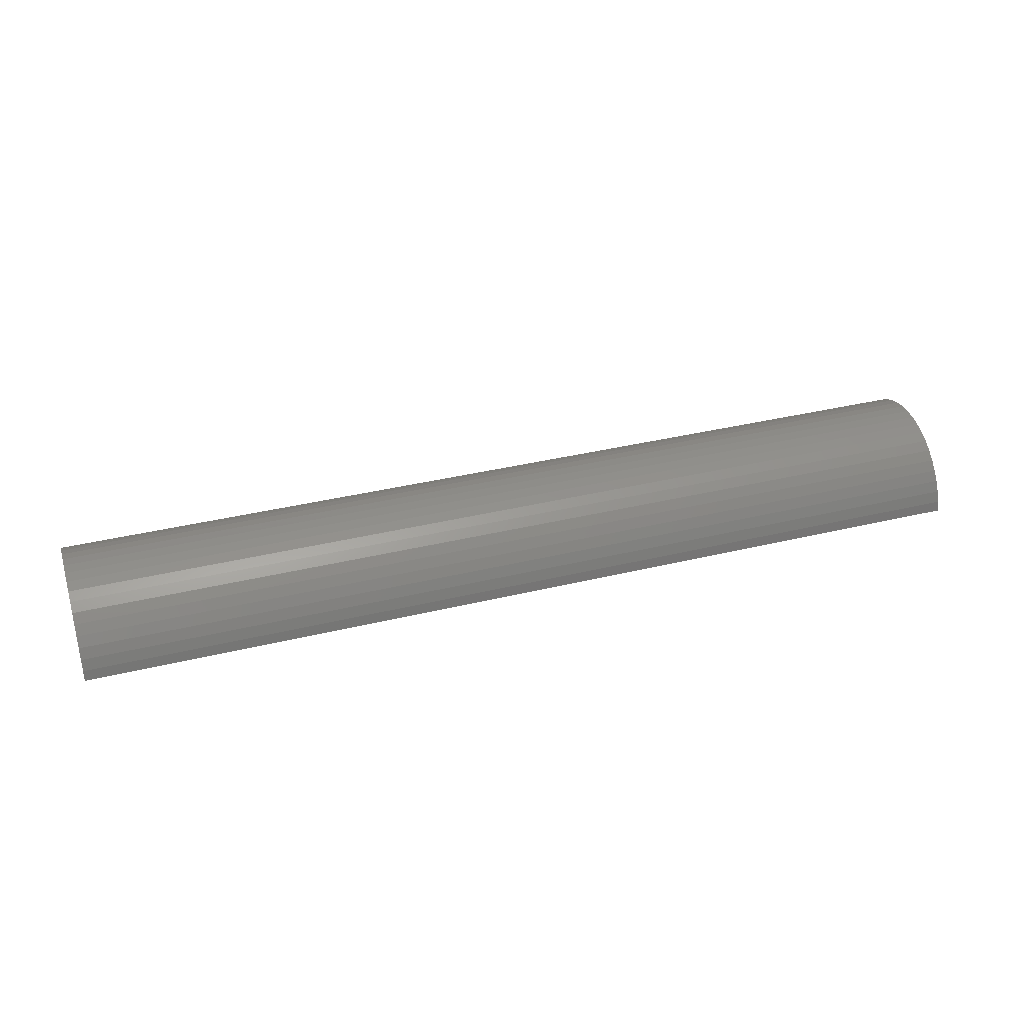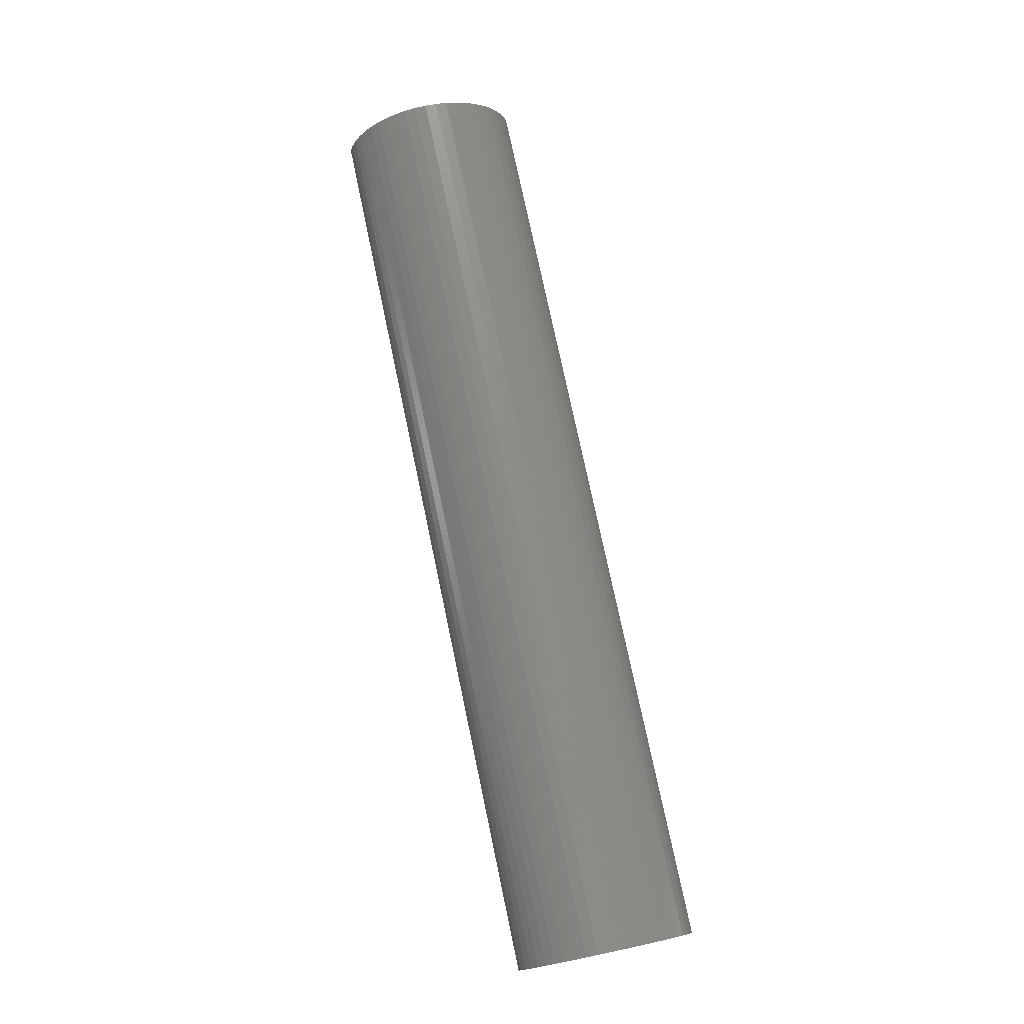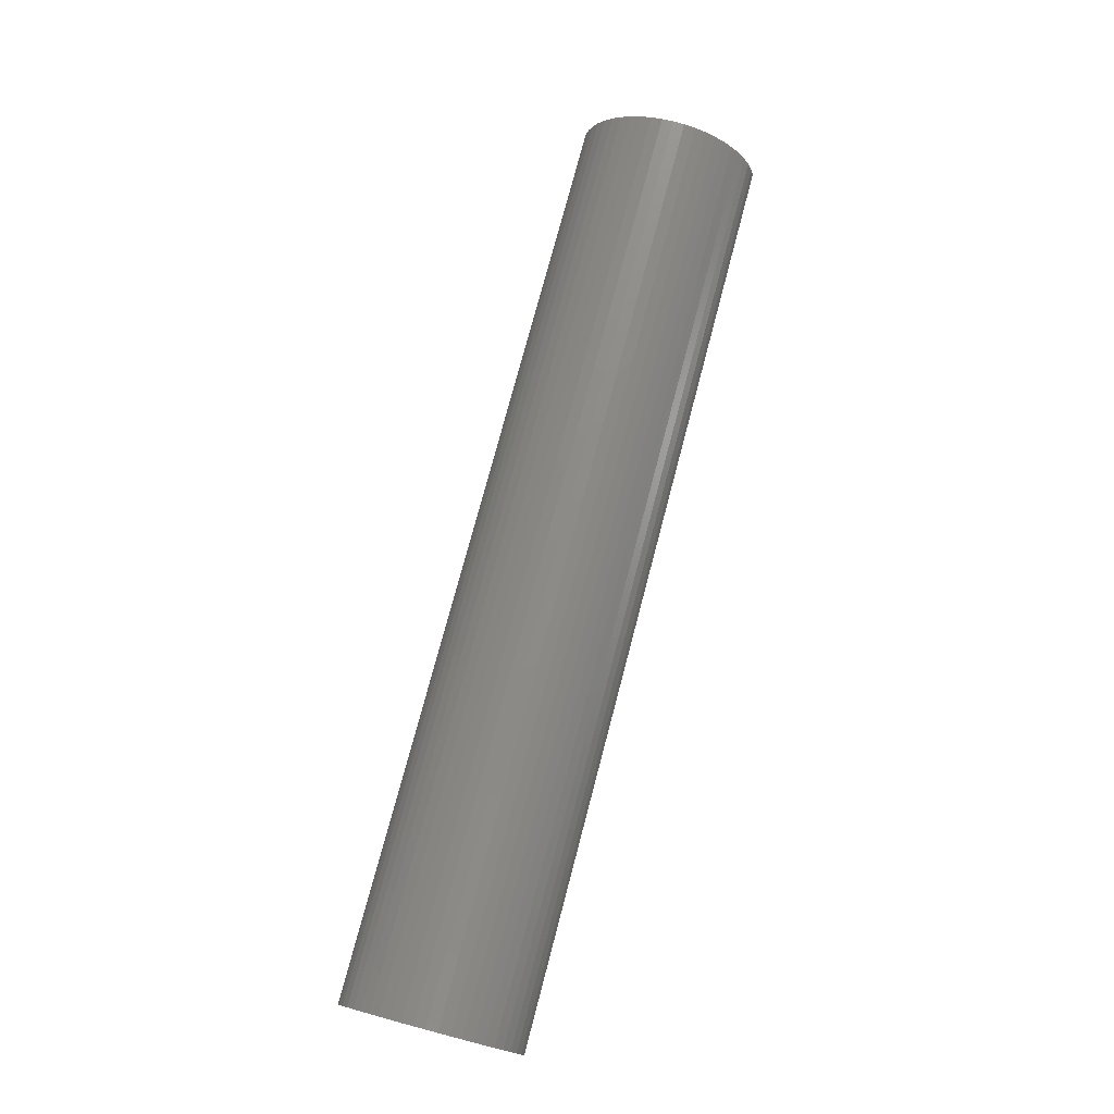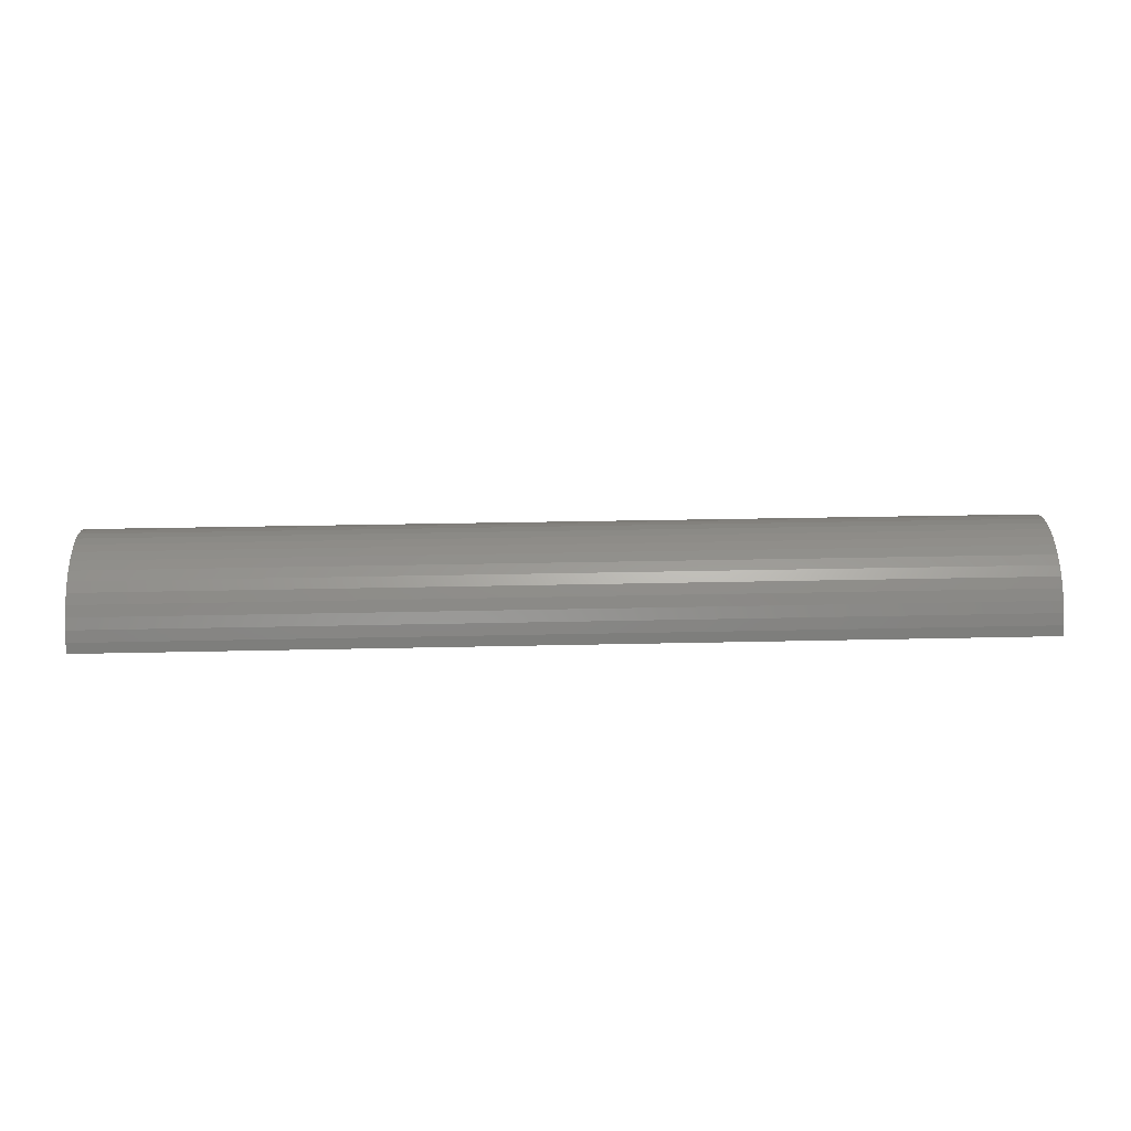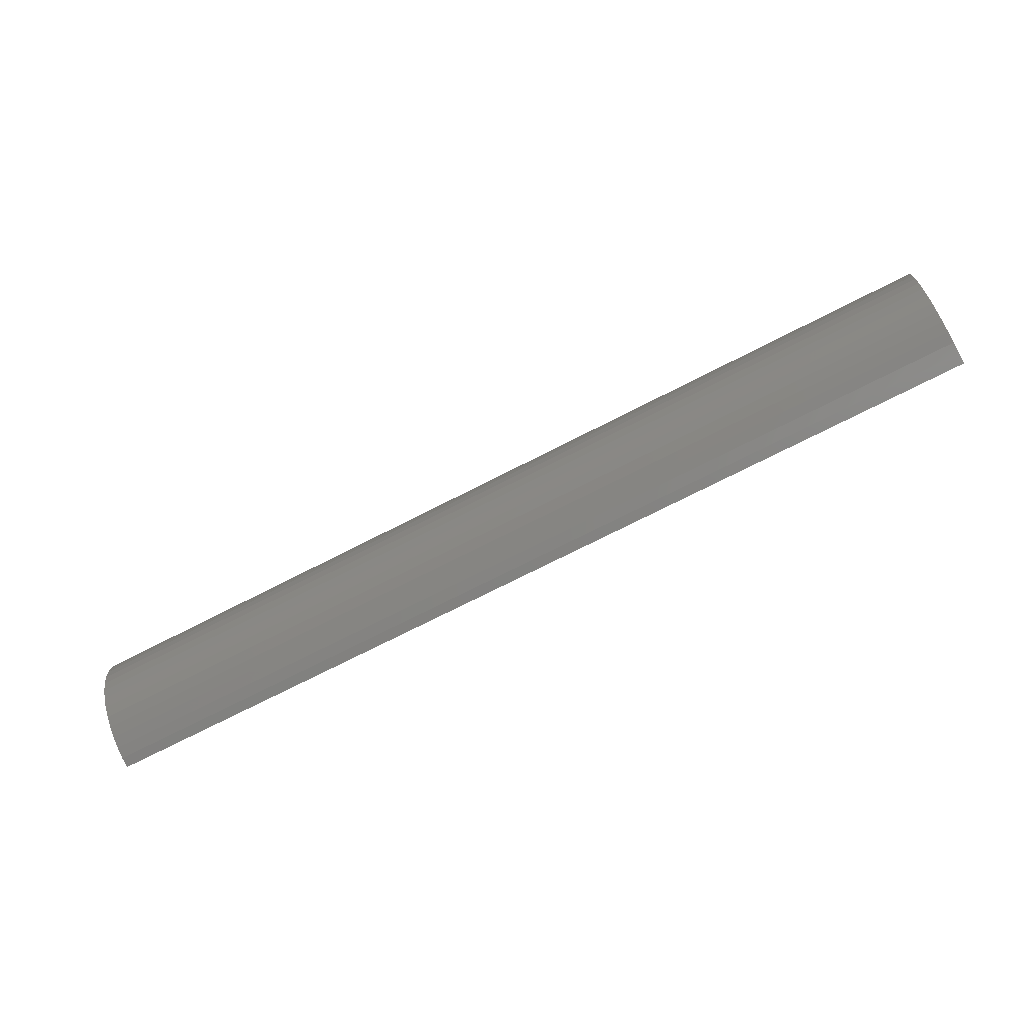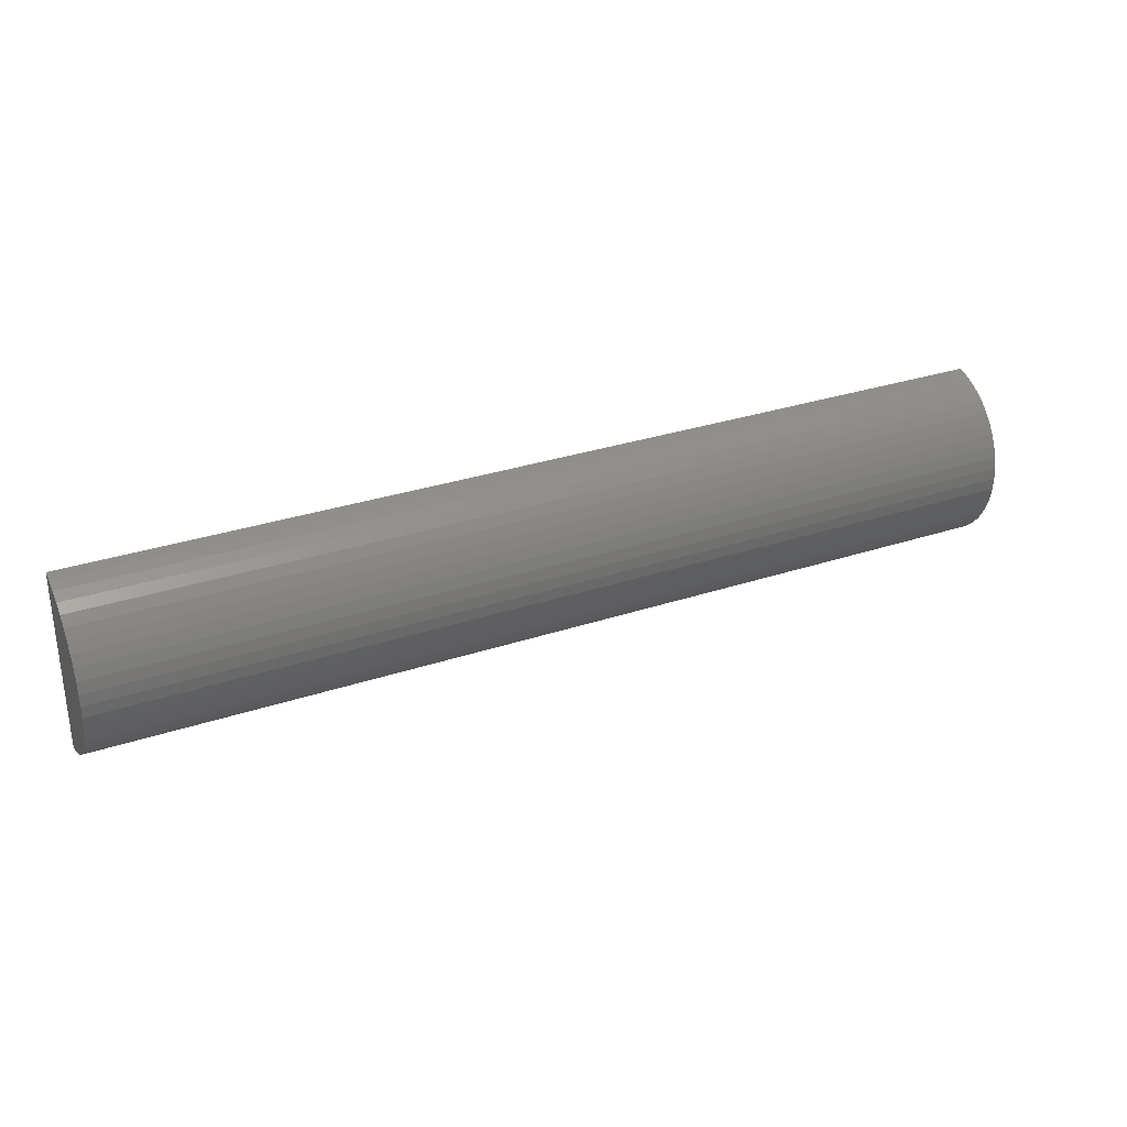
<metadata>
{"format":"stl","ext":"stl","renderer":"f3d","projection":"perspective","resolution":1024,"background":"white","views":[{"elev":36.2,"azim":162.4,"up":"+Z"},{"elev":76.2,"azim":78.1,"up":"+Z"},{"elev":75.7,"azim":-75.2,"up":"+Z"},{"elev":26.7,"azim":177.9,"up":"+Z"},{"elev":-71.3,"azim":27.3,"up":"+Y"},{"elev":30.9,"azim":-25.5,"up":"+Y"}]}
</metadata>
<code>
# stl→obj: 46 verts, 88 faces
v 5 0 5
v 5 0.6267 4.961
v 5 -0.6267 4.961
v 5 1.243 4.843
v 5 1.841 4.649
v 5 2.409 4.382
v 5 2.939 4.045
v 5 3.423 3.645
v 5 3.853 3.187
v 5 4.222 2.679
v 5 4.524 2.129
v 5 4.755 1.545
v 5 4.895 1
v 5 -4.895 1
v 5 -4.755 1.545
v 5 -4.524 2.129
v 5 -4.222 2.679
v 5 -3.853 3.187
v 5 -3.423 3.645
v 5 -2.939 4.045
v 5 -2.409 4.382
v 5 -1.841 4.649
v 5 -1.243 4.843
v 55 0 5
v 55 0.6267 4.961
v 55 -0.6267 4.961
v 55 -1.243 4.843
v 55 -1.841 4.649
v 55 -2.409 4.382
v 55 -2.939 4.045
v 55 -3.423 3.645
v 55 -3.853 3.187
v 55 -4.222 2.679
v 55 -4.524 2.129
v 55 -4.755 1.545
v 55 -4.895 1
v 55 4.895 1
v 55 4.755 1.545
v 55 4.524 2.129
v 55 4.222 2.679
v 55 3.853 3.187
v 55 3.423 3.645
v 55 2.939 4.045
v 55 2.409 4.382
v 55 1.841 4.649
v 55 1.243 4.843
f 1 2 3
f 3 2 4
f 3 4 5
f 3 5 6
f 3 6 7
f 3 7 8
f 3 8 9
f 3 9 10
f 3 10 11
f 3 11 12
f 3 12 13
f 3 13 14
f 3 14 15
f 3 15 16
f 3 16 17
f 3 17 18
f 3 18 19
f 3 19 20
f 3 20 21
f 3 21 22
f 3 22 23
f 2 1 24
f 25 2 24
f 24 1 3
f 26 24 3
f 26 3 23
f 27 26 23
f 27 23 22
f 28 27 22
f 28 22 21
f 29 28 21
f 29 21 20
f 30 29 20
f 30 20 19
f 31 30 19
f 31 19 18
f 32 31 18
f 32 18 17
f 33 32 17
f 33 17 16
f 34 33 16
f 34 16 15
f 35 34 15
f 35 15 14
f 36 35 14
f 37 36 13
f 13 36 14
f 12 38 13
f 13 38 37
f 11 39 12
f 12 39 38
f 10 40 11
f 11 40 39
f 9 41 10
f 10 41 40
f 8 42 9
f 9 42 41
f 8 7 43
f 42 8 43
f 7 6 44
f 43 7 44
f 6 5 45
f 44 6 45
f 5 4 46
f 45 5 46
f 4 2 25
f 46 4 25
f 25 24 26
f 28 25 27
f 27 25 26
f 29 25 28
f 30 25 29
f 31 25 30
f 32 25 31
f 33 25 32
f 34 25 33
f 35 25 34
f 36 25 35
f 37 25 36
f 38 25 37
f 39 25 38
f 40 25 39
f 41 25 40
f 42 25 41
f 43 25 42
f 44 25 43
f 45 25 44
f 46 25 45

</code>
